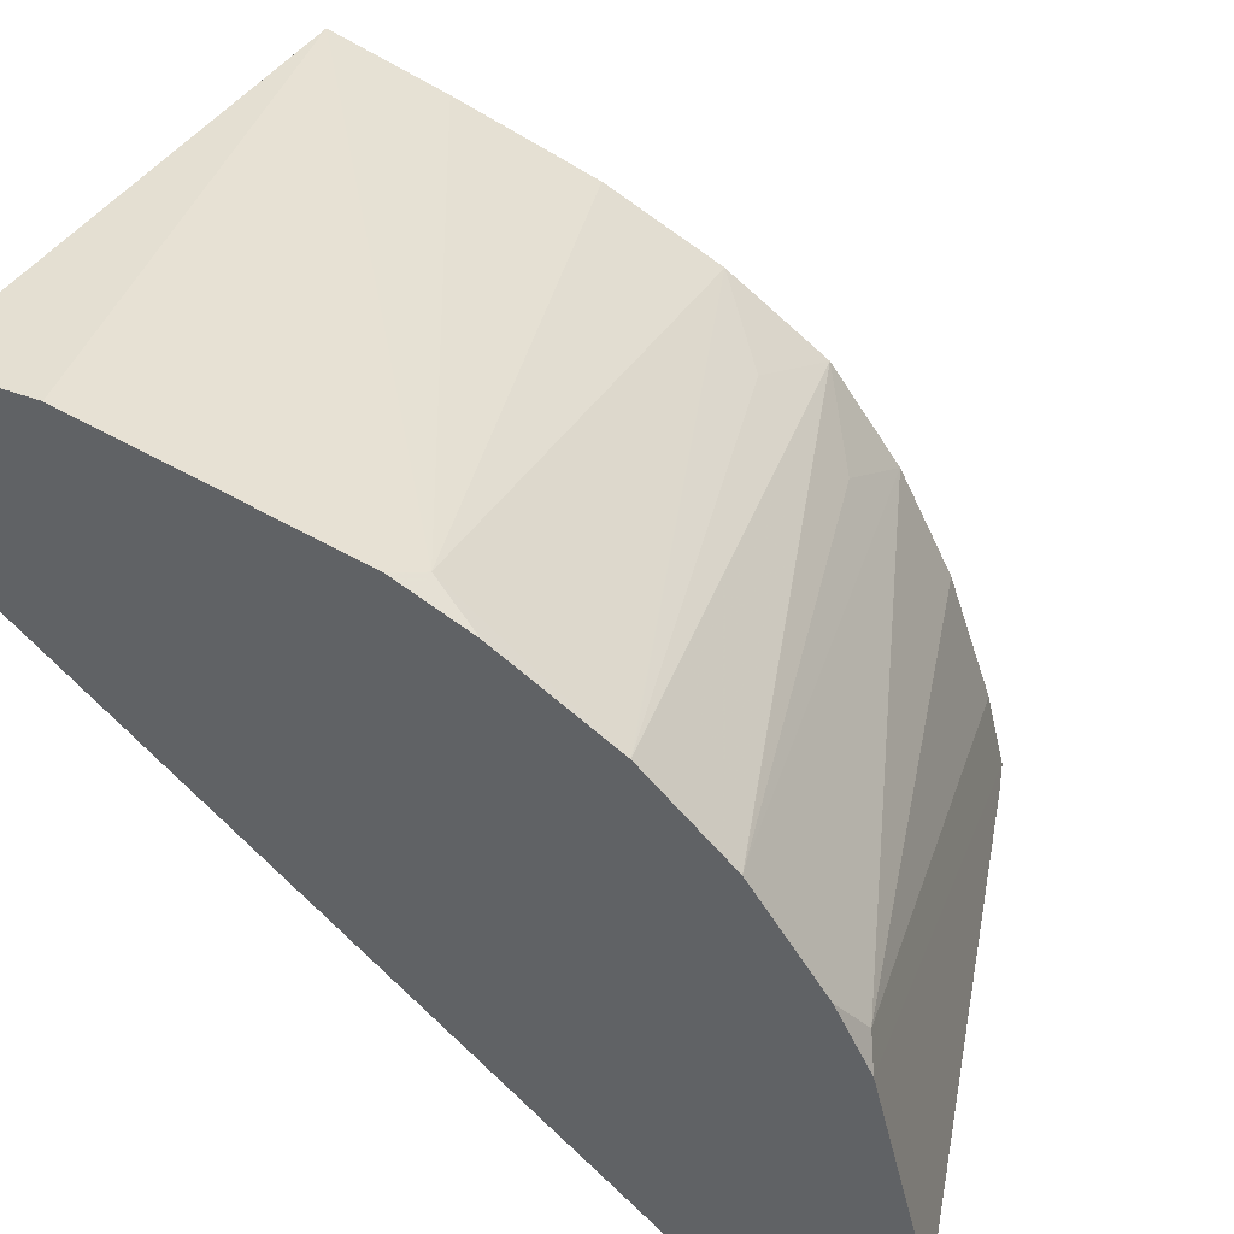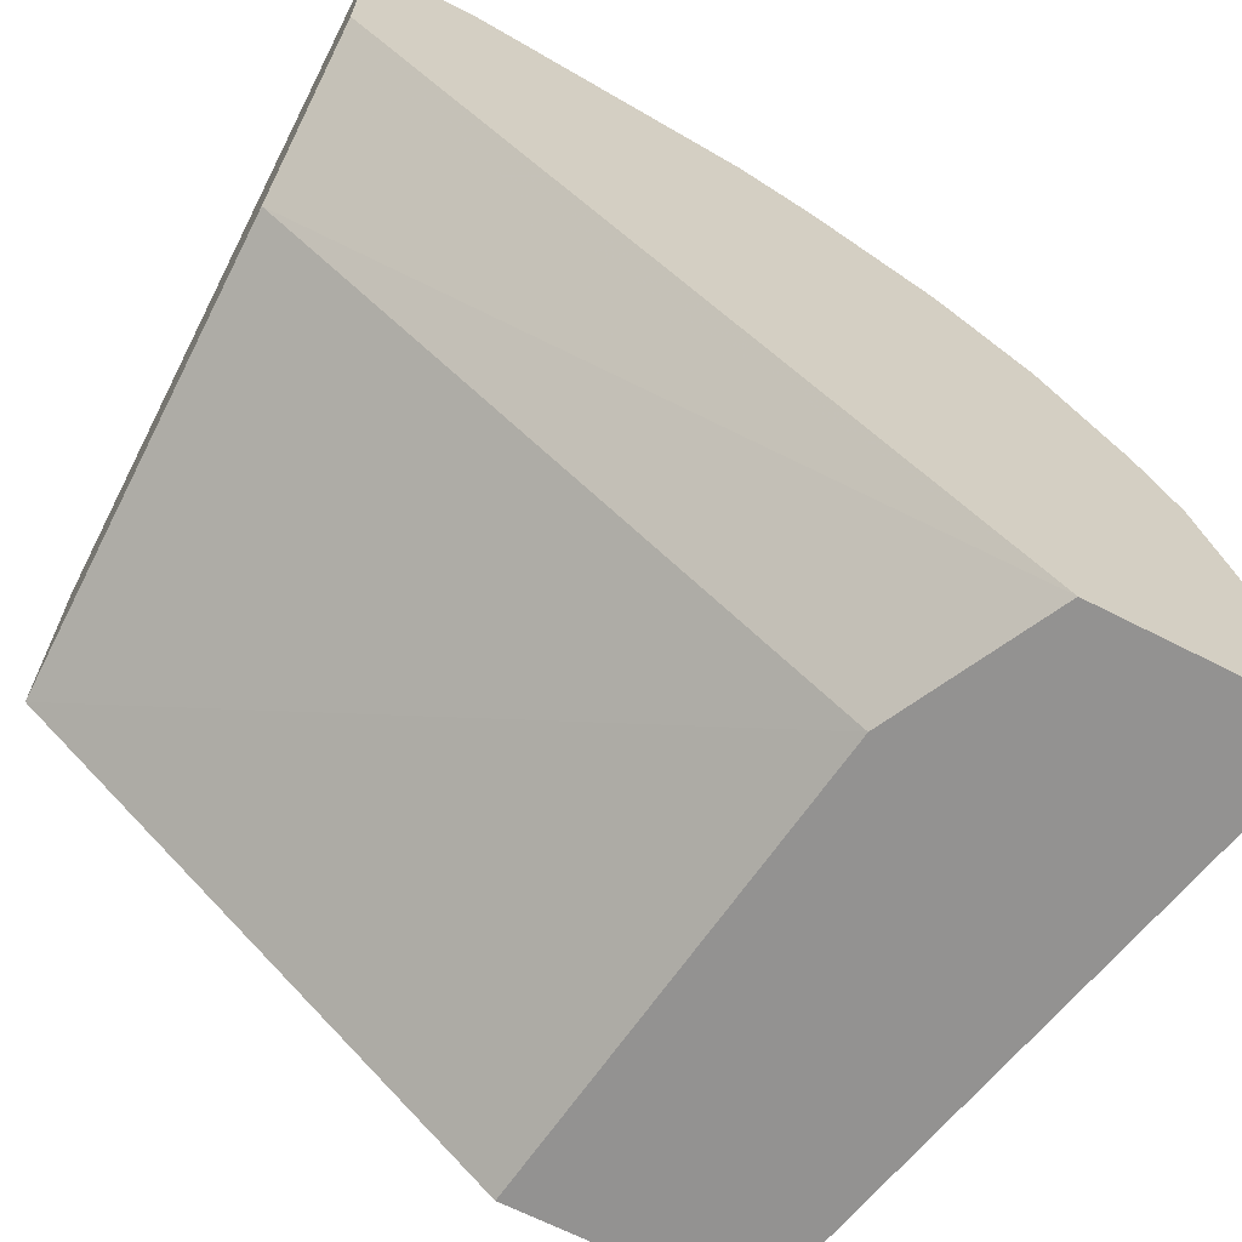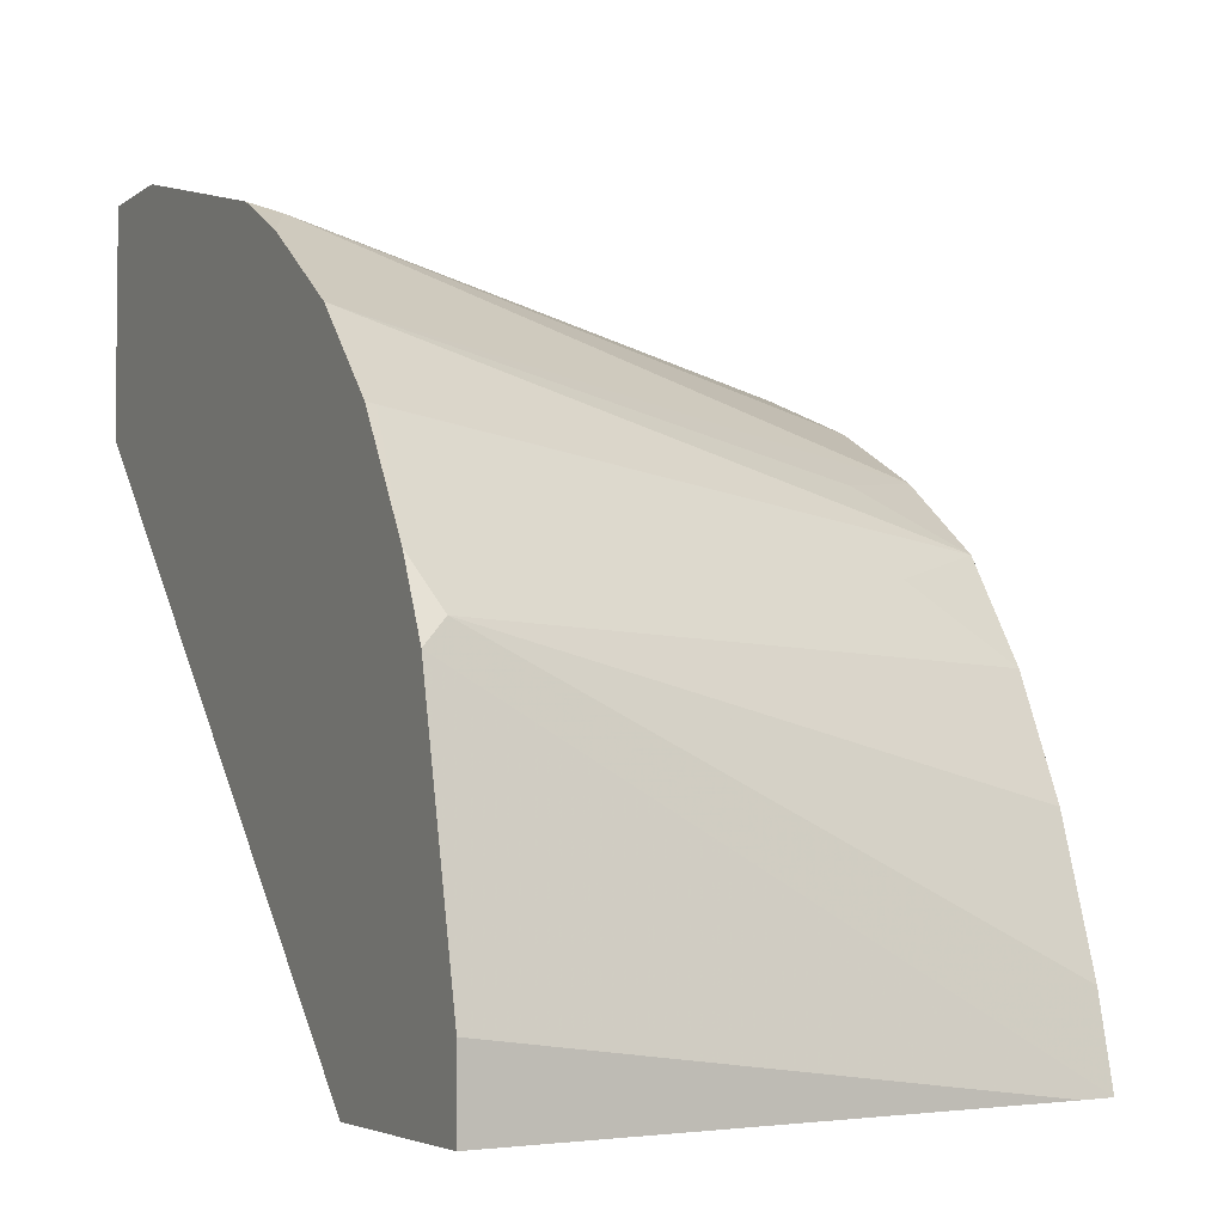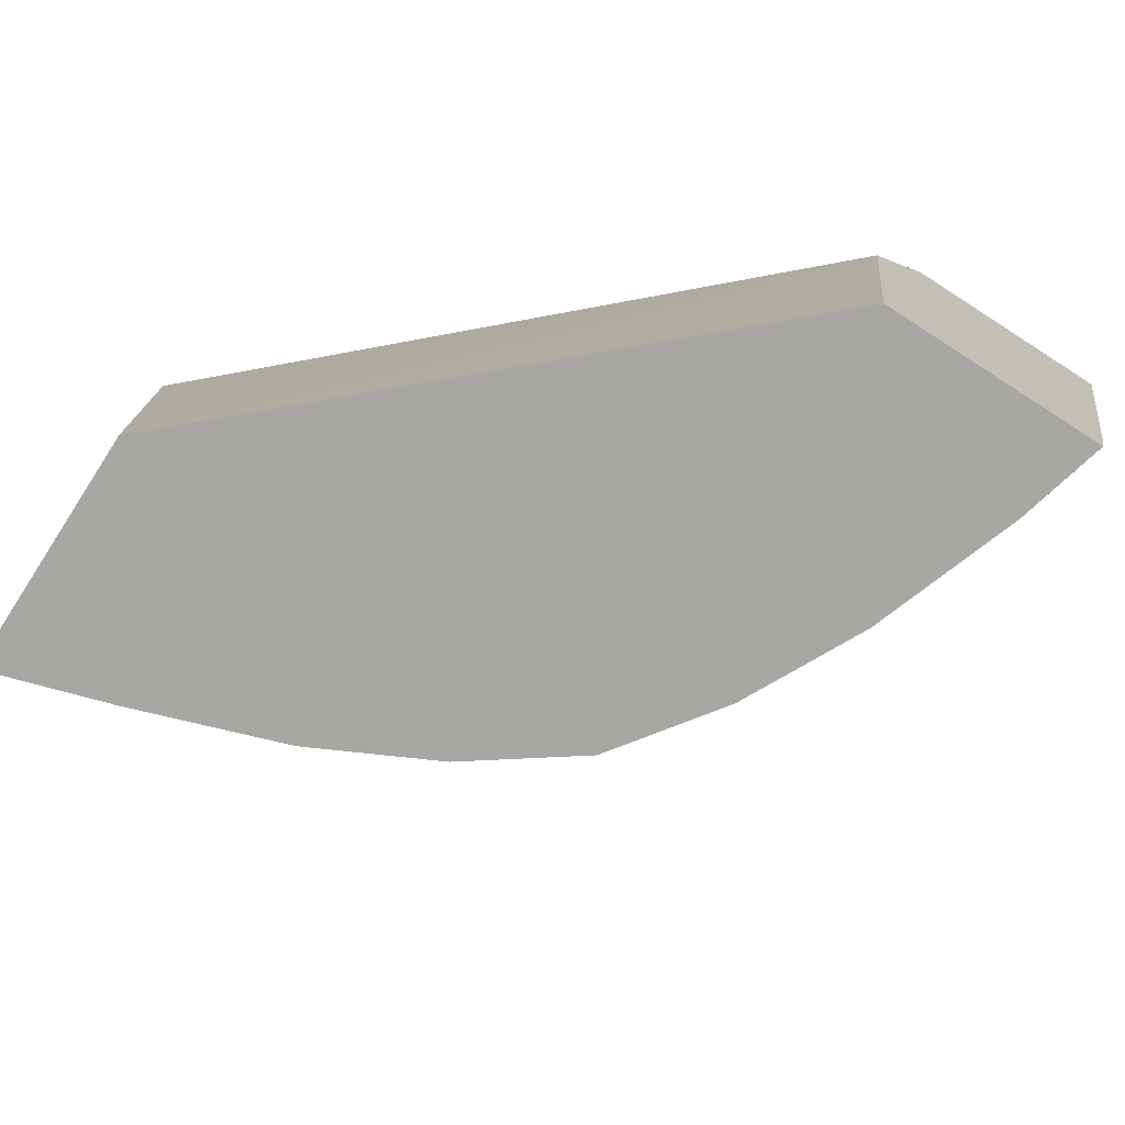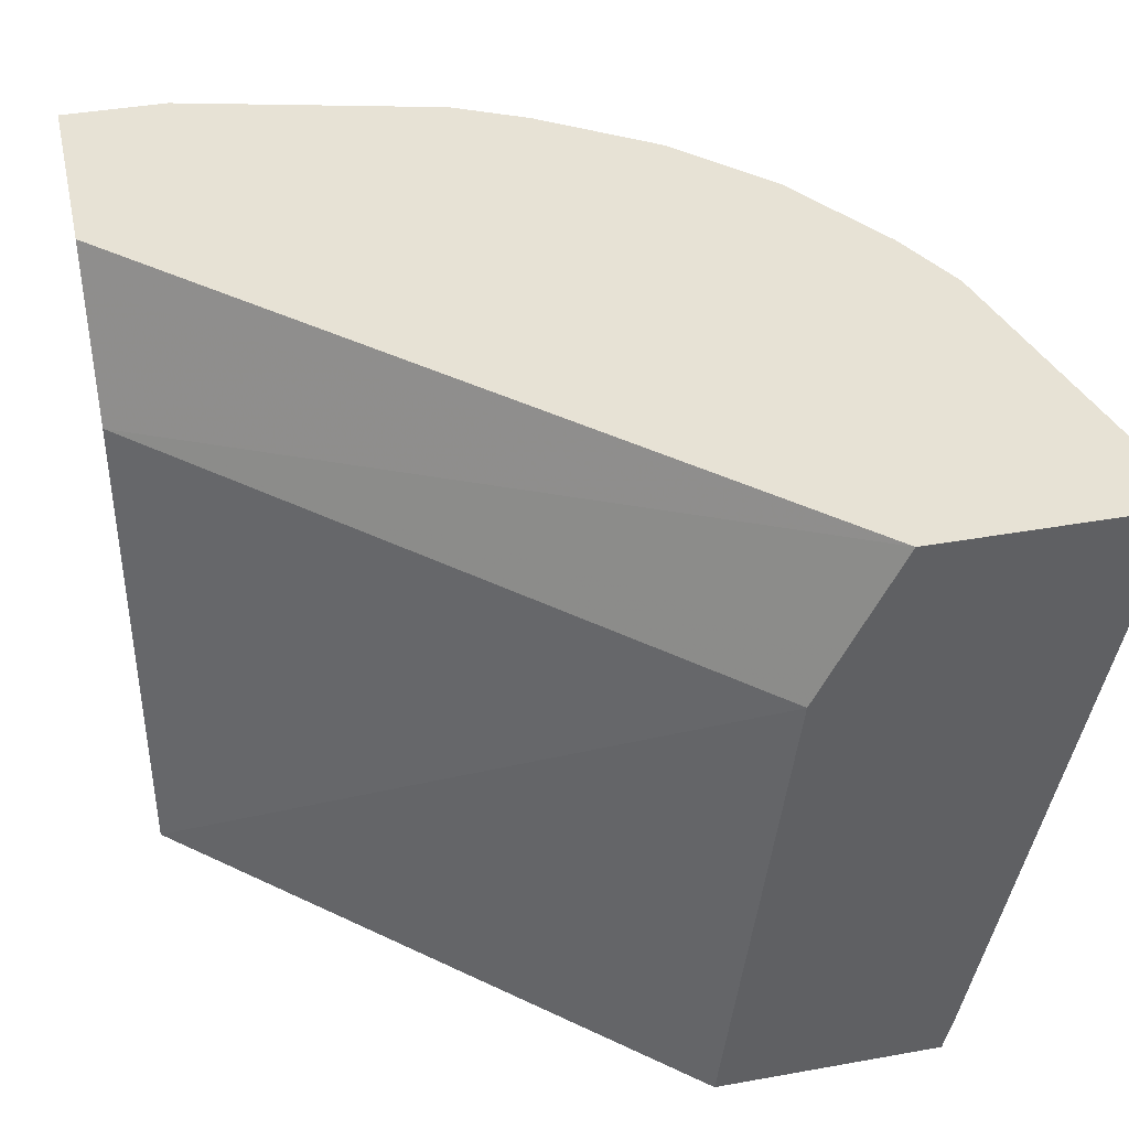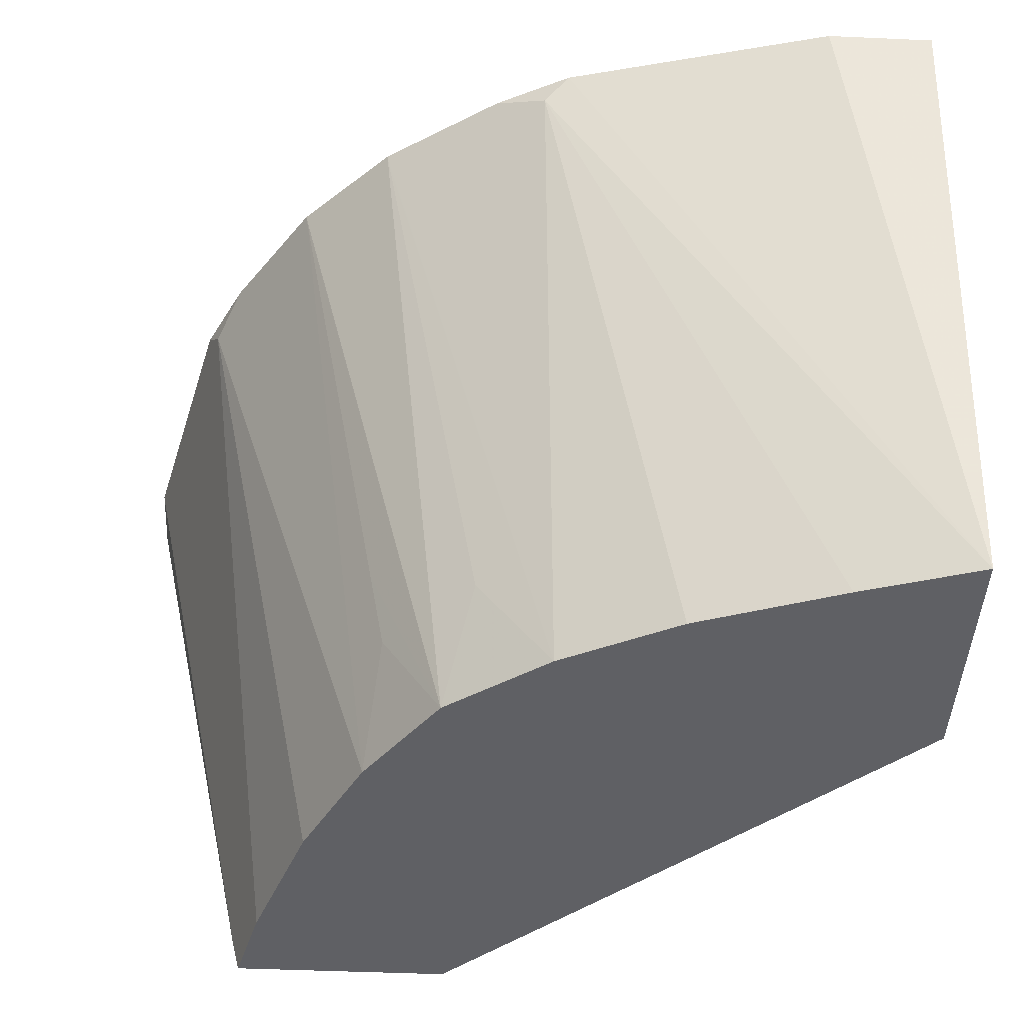
<metadata>
{"format":"obj","ext":"obj","renderer":"f3d","projection":"perspective","resolution":1024,"background":"white","views":[{"elev":46.5,"azim":-156.7,"up":"+Z"},{"elev":-66.5,"azim":152.8,"up":"+Z"},{"elev":-4.1,"azim":-115.7,"up":"+Z"},{"elev":-74.7,"azim":147.2,"up":"+Y"},{"elev":40.5,"azim":167.6,"up":"+Y"},{"elev":-44.0,"azim":-3.0,"up":"+Y"}]}
</metadata>
<code>
v -0.1054 0.6861 0.007106
v -0.1096 0.6861 0.007106
v -0.1188 0.7922 0.007106
v -0.0001834 0.6861 0.1043
v -0.1531 0.6861 0.01444
v -0.1549 0.6861 0.007106
v -0.1252 0.8049 0.007106
v -0.0001834 0.7922 0.1188
v -0.0001834 0.6861 0.1583
v -0.1499 0.6861 0.02687
v -0.1683 0.8219 0.08914
v -0.1711 0.8275 0.08359
v -0.186 0.8275 0.02418
v -0.157 0.6946 0.007106
v -0.1338 0.8221 0.007106
v -0.0001834 0.8186 0.132
v -0.1364 0.8275 0.007106
v -0.02688 0.6861 0.15
v -0.0001834 0.8275 0.186
v -0.02417 0.8275 0.186
v -0.03763 0.8275 0.1826
v -0.05856 0.8275 0.1774
v -0.08358 0.8275 0.1711
v -0.08913 0.8219 0.1683
v -0.1386 0.6861 0.05943
v -0.1628 0.8275 0.1002
v -0.1254 0.6861 0.08583
v -0.186 0.8275 0.007106
v -0.0001834 0.8275 0.1365
v -0.05943 0.6861 0.1386
v -0.08913 0.8275 0.1683
v -0.08584 0.6861 0.1254
v -0.1002 0.8275 0.1628
v -0.1259 0.8275 0.1457
v -0.1452 0.8252 0.1254
v -0.1457 0.8275 0.1259
v -0.1089 0.6861 0.1089
v -0.1221 0.7097 0.1023
v -0.1254 0.7262 0.1056
v -0.1254 0.8252 0.1452
v -0.1023 0.7097 0.1221
f 13 28 14
f 12 21 20
f 12 28 13
f 12 17 28
f 12 29 17
f 12 19 29
f 12 20 19
f 12 22 21
f 12 34 33
f 12 31 23
f 12 33 31
f 12 36 34
f 12 26 36
f 11 27 26
f 11 25 27
f 16 17 29
f 12 23 22
f 18 24 30
f 11 26 12
f 24 32 30
f 37 41 40
f 35 37 36
f 35 39 37
f 34 36 37
f 34 37 40
f 32 41 37
f 32 40 41
f 32 34 40
f 27 39 35
f 27 38 39
f 27 37 38
f 26 27 35
f 26 35 36
f 24 34 32
f 37 39 38
f 24 33 34
f 24 31 33
f 23 31 24
f 10 25 11
f 1 27 25
f 9 23 24
f 1 10 5
f 1 25 10
f 1 37 27
f 1 32 37
f 1 30 32
f 1 18 30
f 1 9 18
f 1 5 2
f 1 3 4
f 1 15 7
f 1 17 15
f 1 28 17
f 1 14 28
f 1 6 14
f 1 2 6
f 9 24 18
f 1 7 3
f 2 5 6
f 1 4 9
f 3 8 4
f 3 7 8
f 9 22 23
f 9 21 22
f 9 20 21
f 9 19 20
f 8 17 16
f 7 15 8
f 6 13 14
f 8 15 17
f 6 11 12
f 6 10 11
f 5 10 6
f 4 19 9
f 4 29 19
f 4 16 29
f 4 8 16
f 6 12 13

</code>
